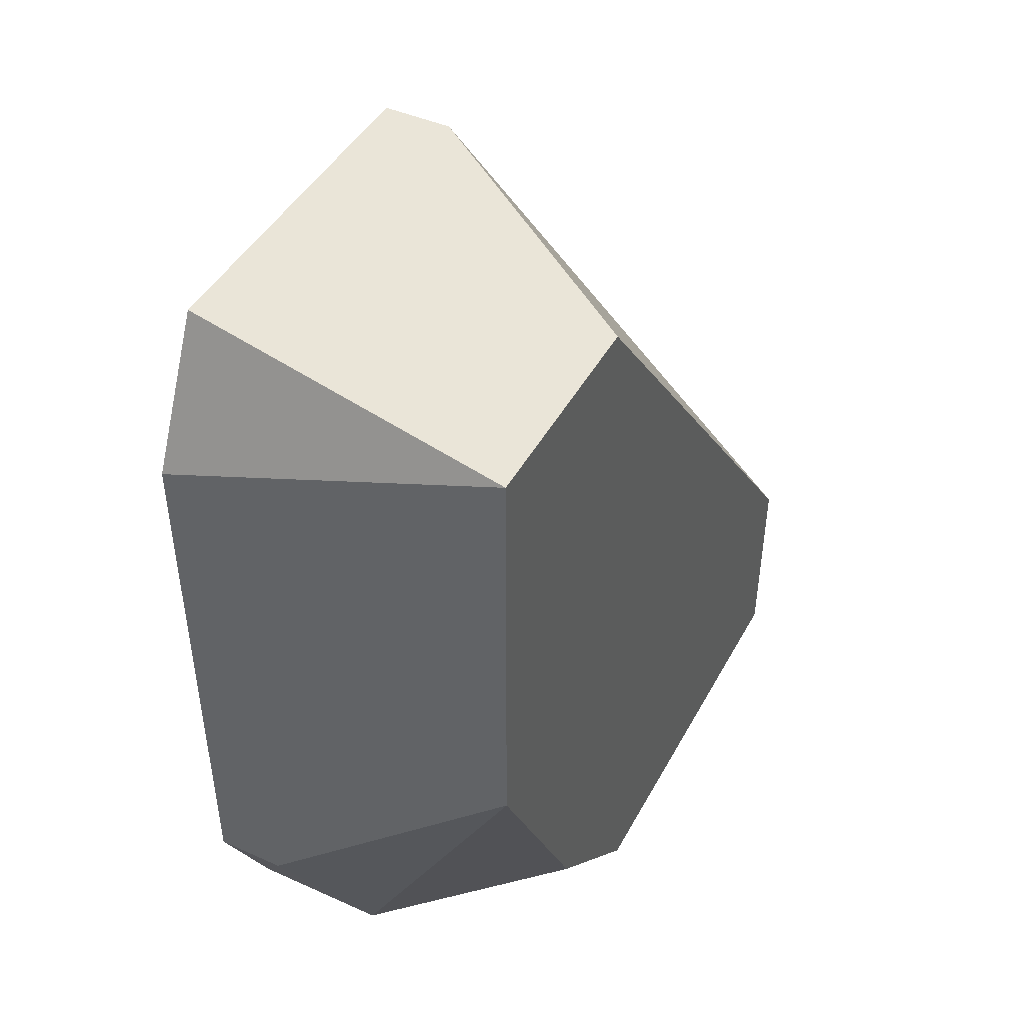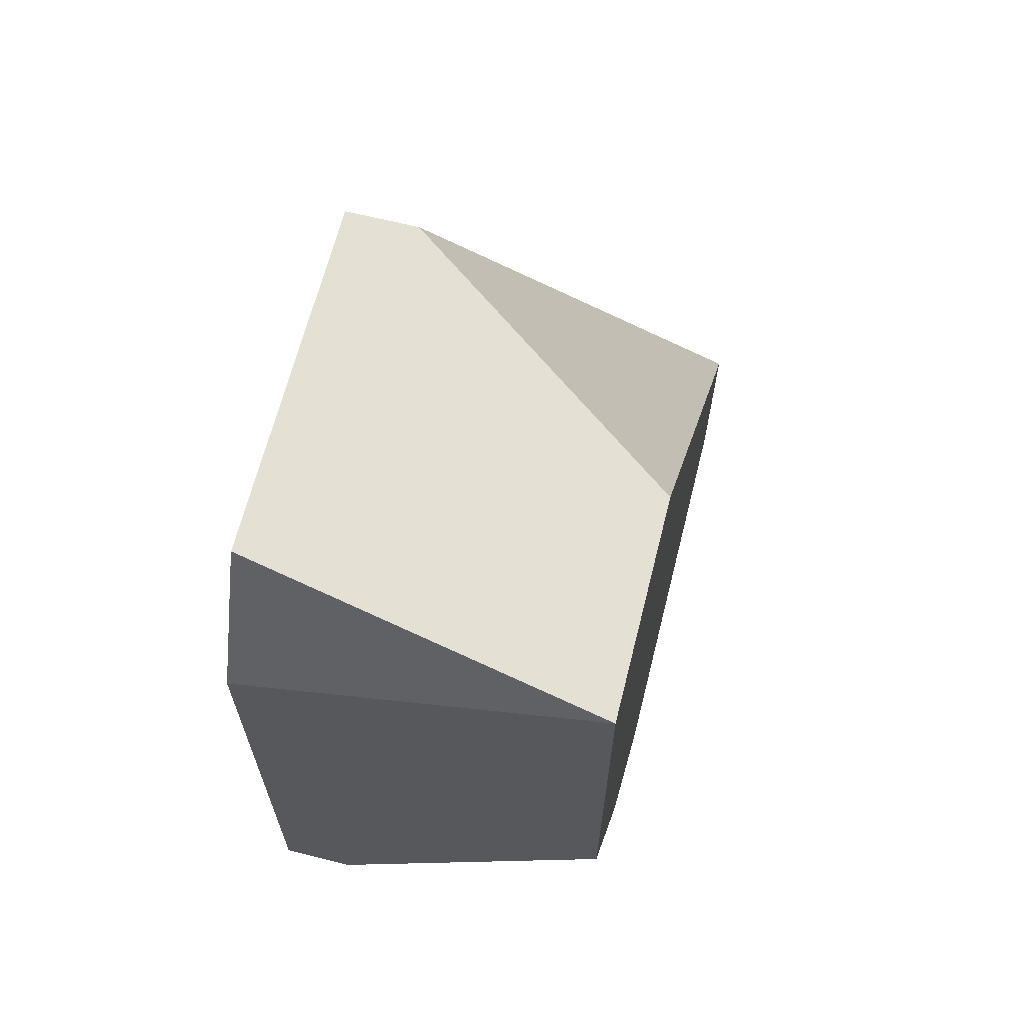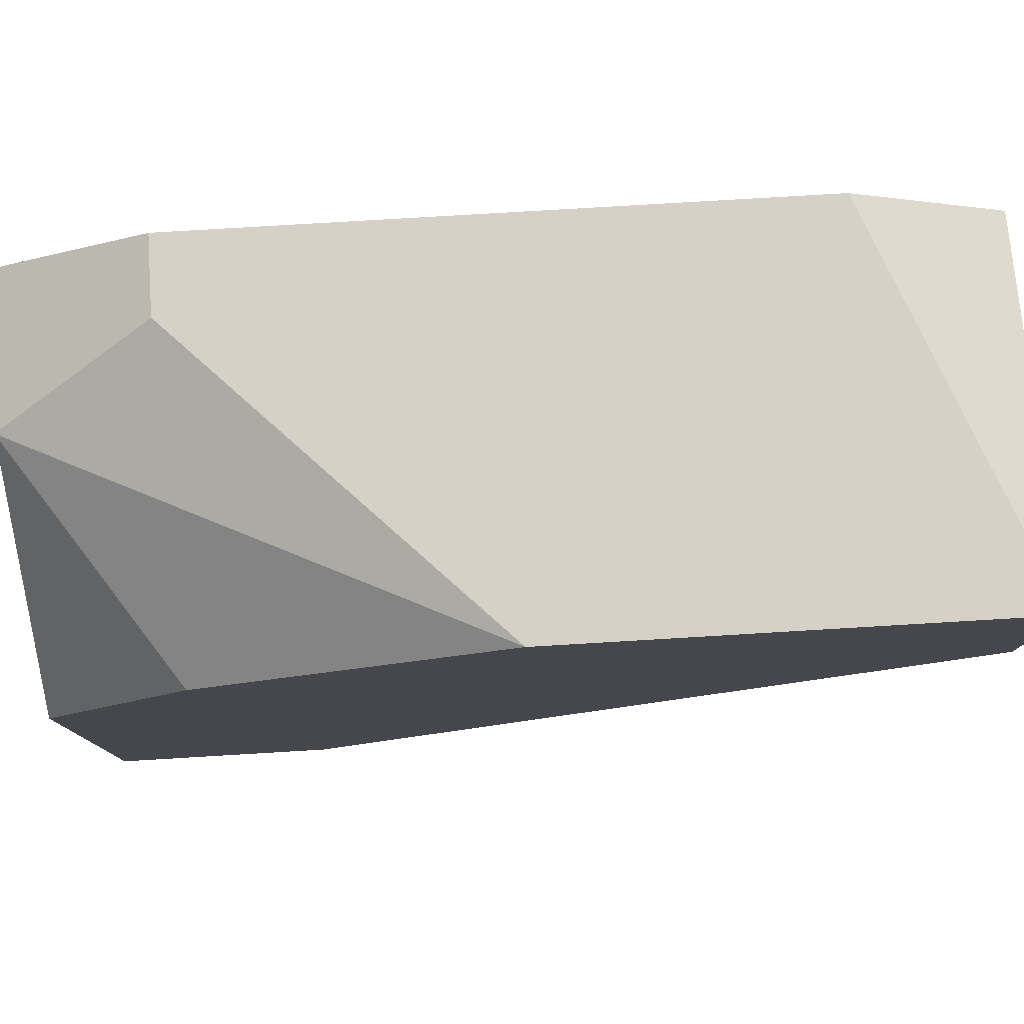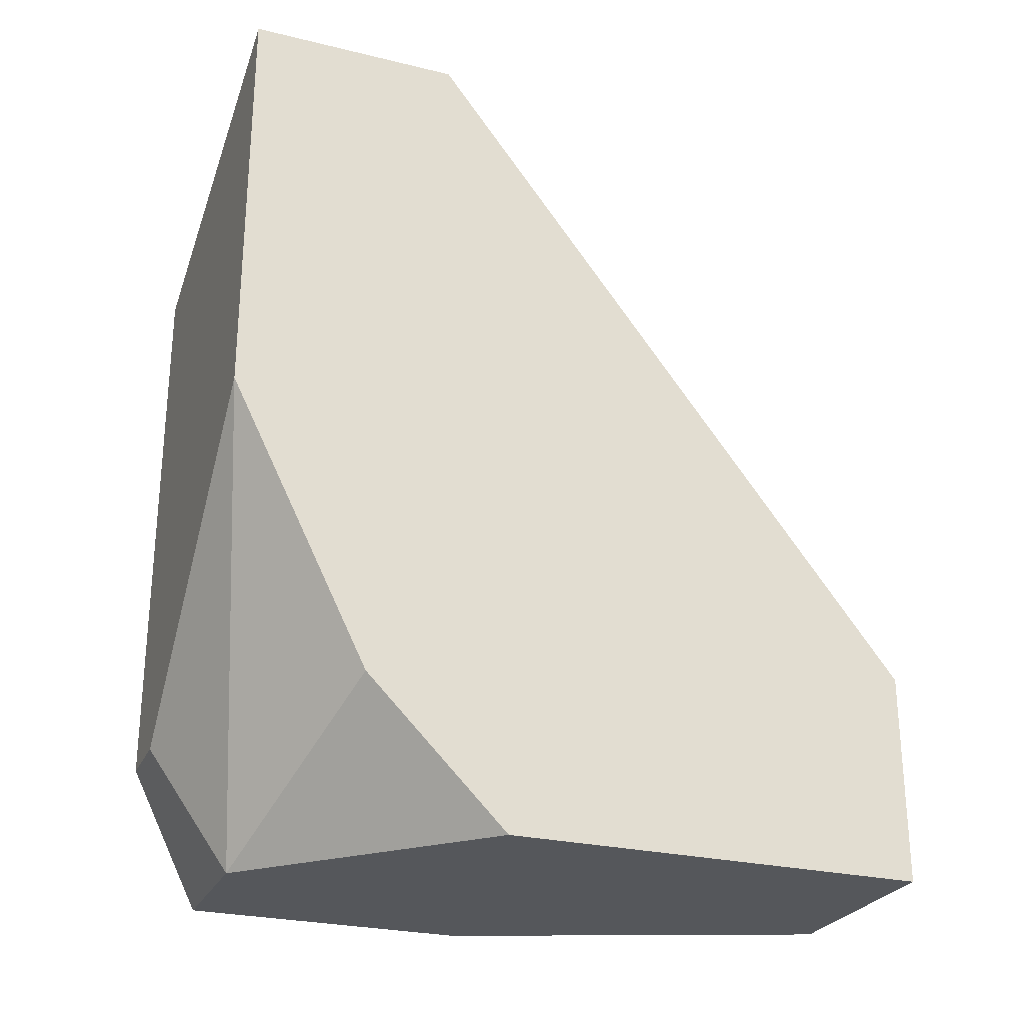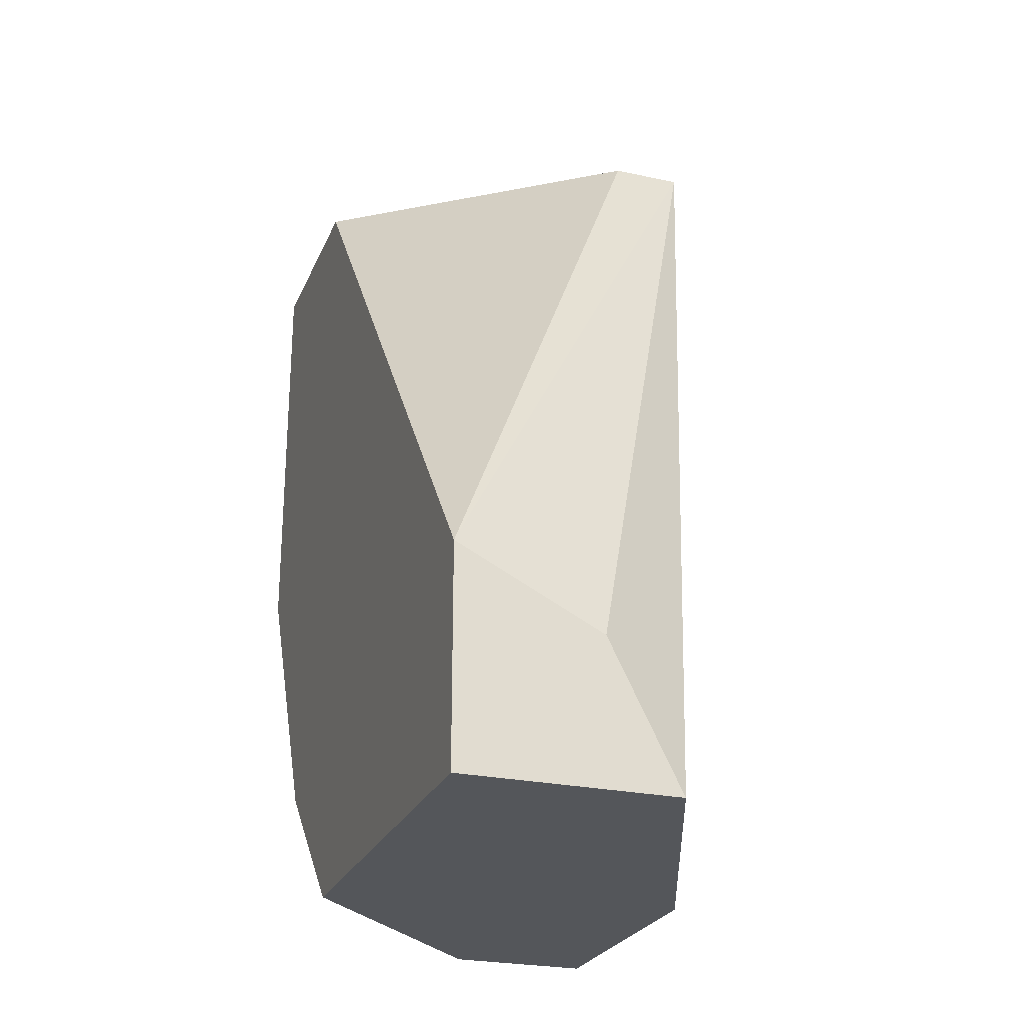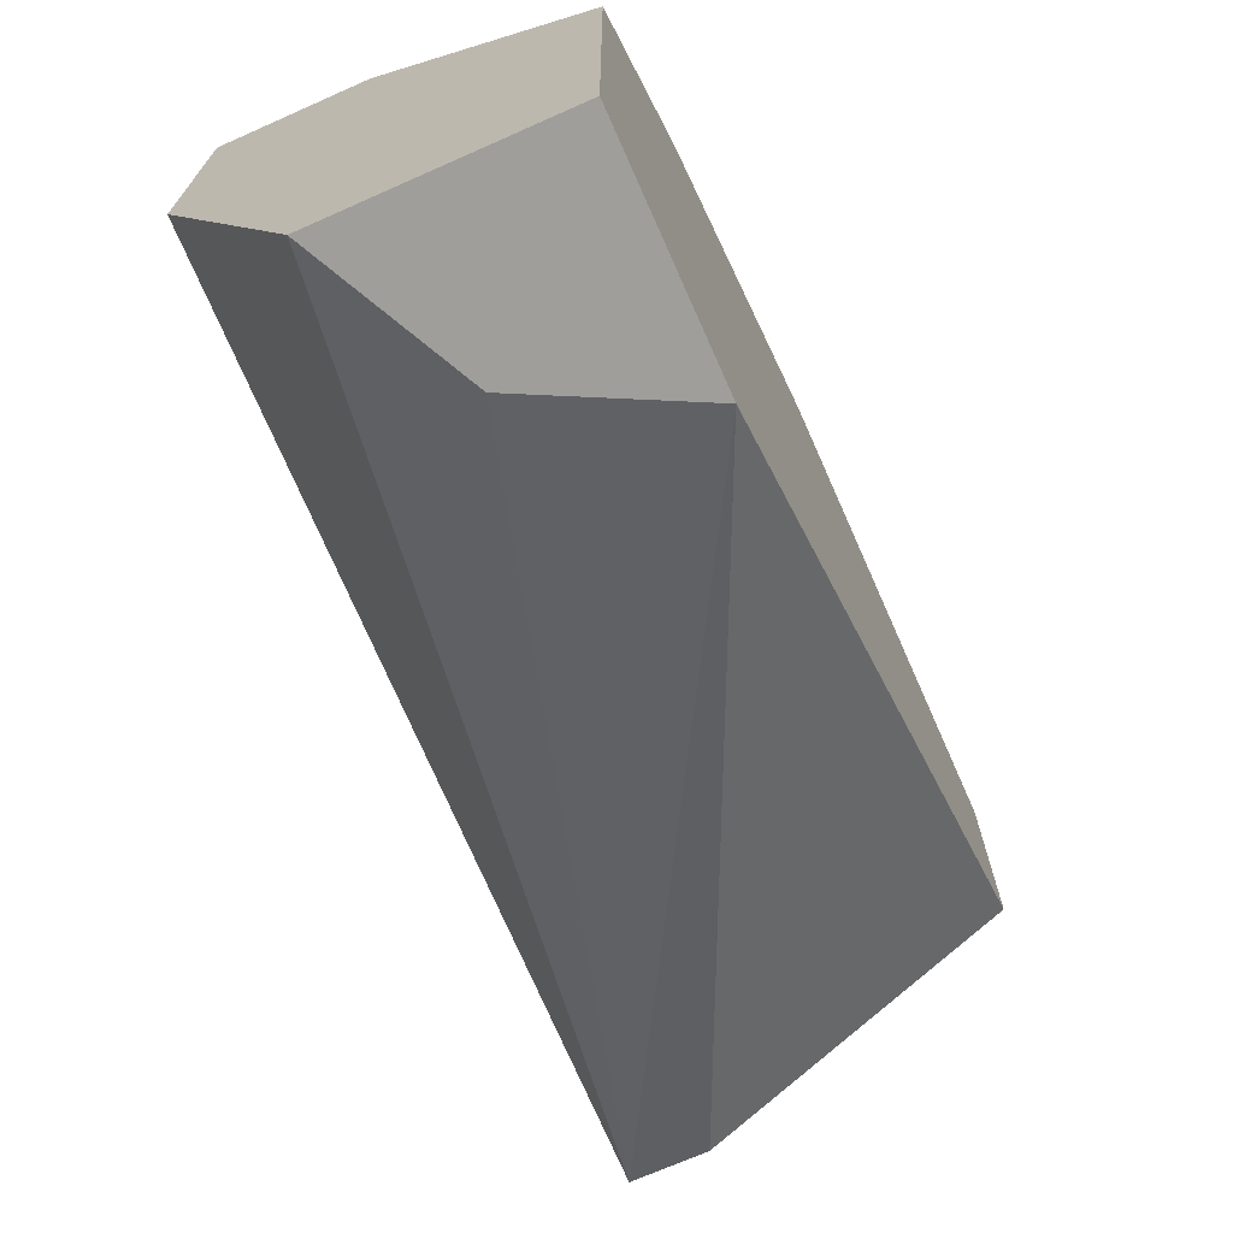
<metadata>
{"format":"obj","ext":"obj","renderer":"f3d","projection":"perspective","resolution":1024,"background":"white","views":[{"elev":45.1,"azim":-152.7,"up":"+Z"},{"elev":65.4,"azim":-165.9,"up":"+Z"},{"elev":78.9,"azim":-93.4,"up":"+Y"},{"elev":-26.4,"azim":-110.9,"up":"+Z"},{"elev":-25.3,"azim":-19.2,"up":"+Z"},{"elev":-70.8,"azim":-156.1,"up":"+Y"}]}
</metadata>
<code>
v 0.005865 0.01399 -0.00157
v 0.005865 0.01615 -0.02314
v 0.005865 0.01183 -0.02745
v 0.005865 0.02046 -0.01451
v 0.005865 0.02046 -0.00157
v 0.005865 -0.001104 -0.02098
v 0.005865 -0.001104 -0.02745
v 0.01665 0.00968 -0.02745
v 0.01665 0.02046 -0.02314
v 0.01665 0.02046 -0.005884
v 0.01665 0.01831 -0.02745
v 0.01665 0.01831 -0.00157
v 0.01665 0.007526 -0.00157
v 0.01449 0.02046 -0.02314
v 0.01449 0.007526 -0.00157
v 0.01018 -0.001104 -0.02314
v 0.01233 -0.001104 -0.02745
v 0.01233 0.01831 -0.02745
f 11 14 9
f 3 7 1
f 7 3 8
f 10 13 8
f 10 14 5
f 3 1 5
f 1 13 5
f 7 8 17
f 8 13 17
f 1 7 6
f 7 17 6
f 5 14 4
f 3 5 4
f 10 8 11
f 8 3 11
f 13 10 12
f 10 5 12
f 5 13 12
f 4 14 18
f 11 3 18
f 14 11 18
f 13 1 15
f 1 6 15
f 6 13 15
f 17 13 16
f 13 6 16
f 6 17 16
f 3 4 2
f 18 3 2
f 4 18 2
f 14 10 9
f 10 11 9

</code>
